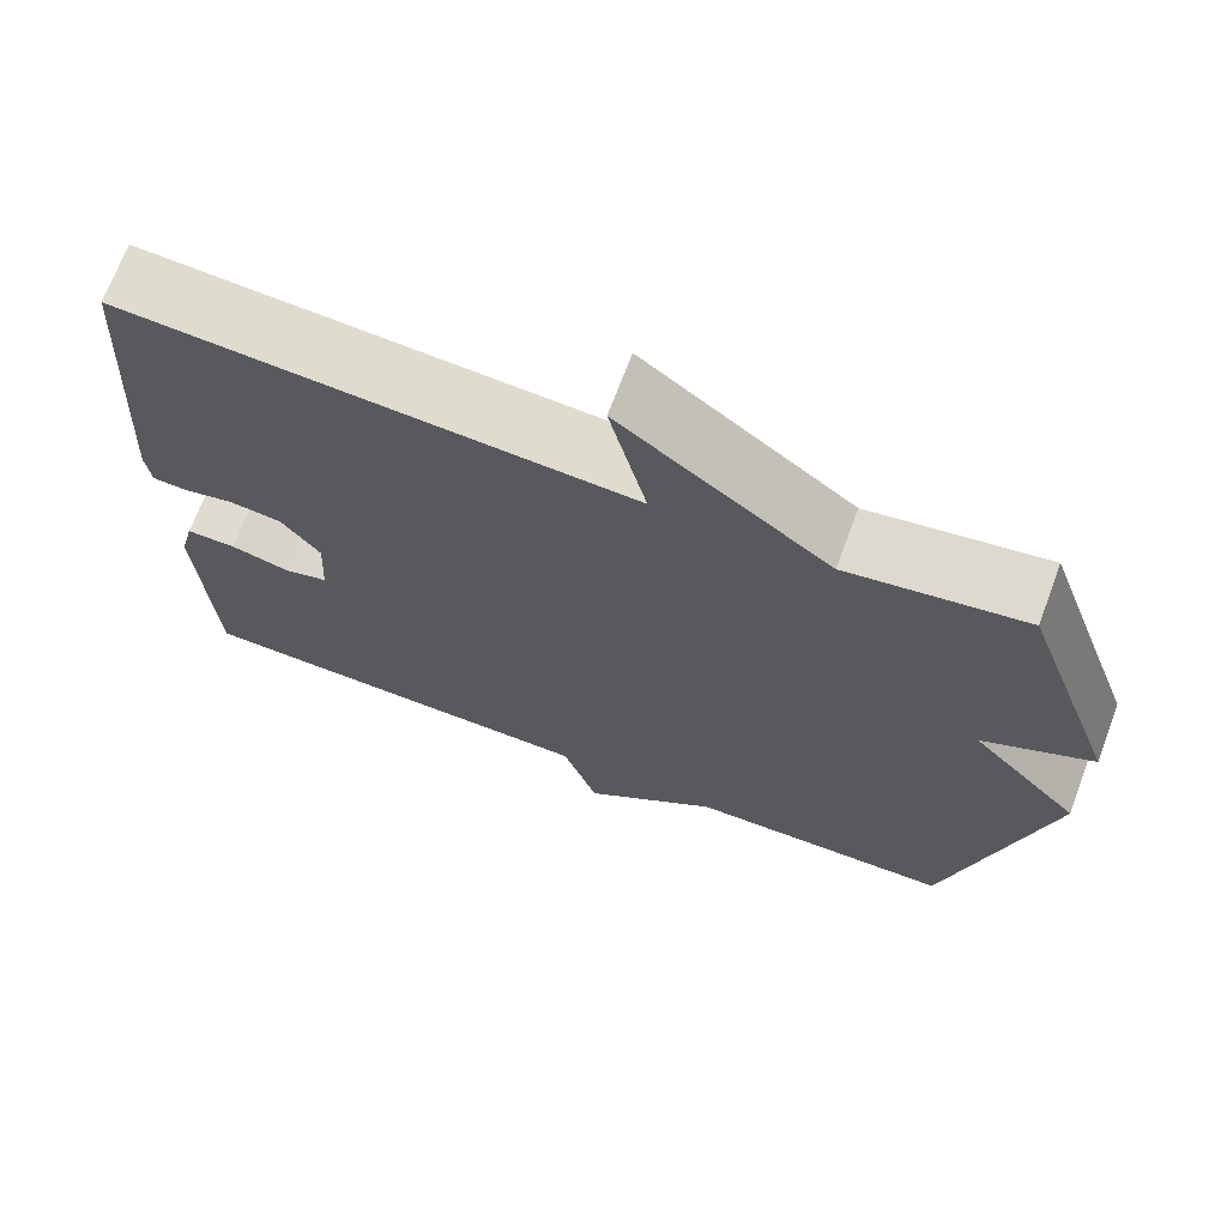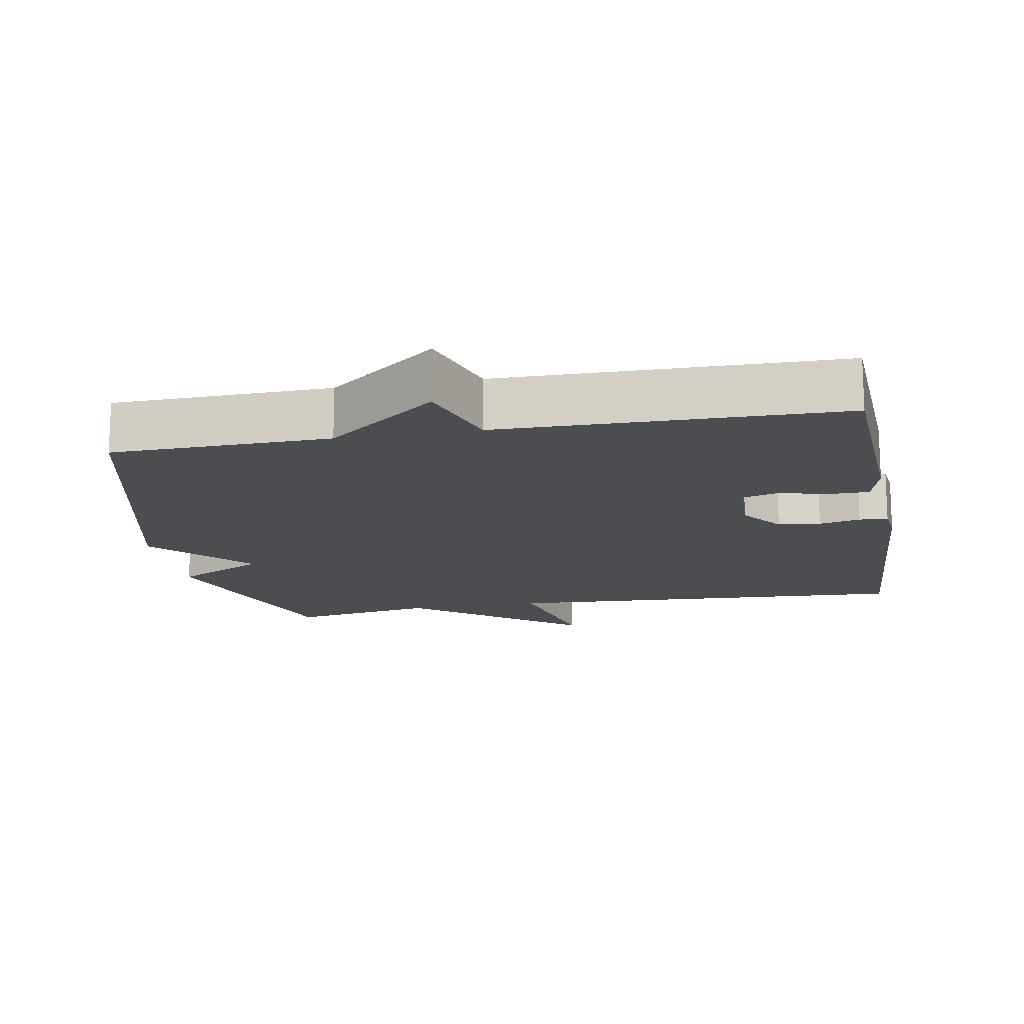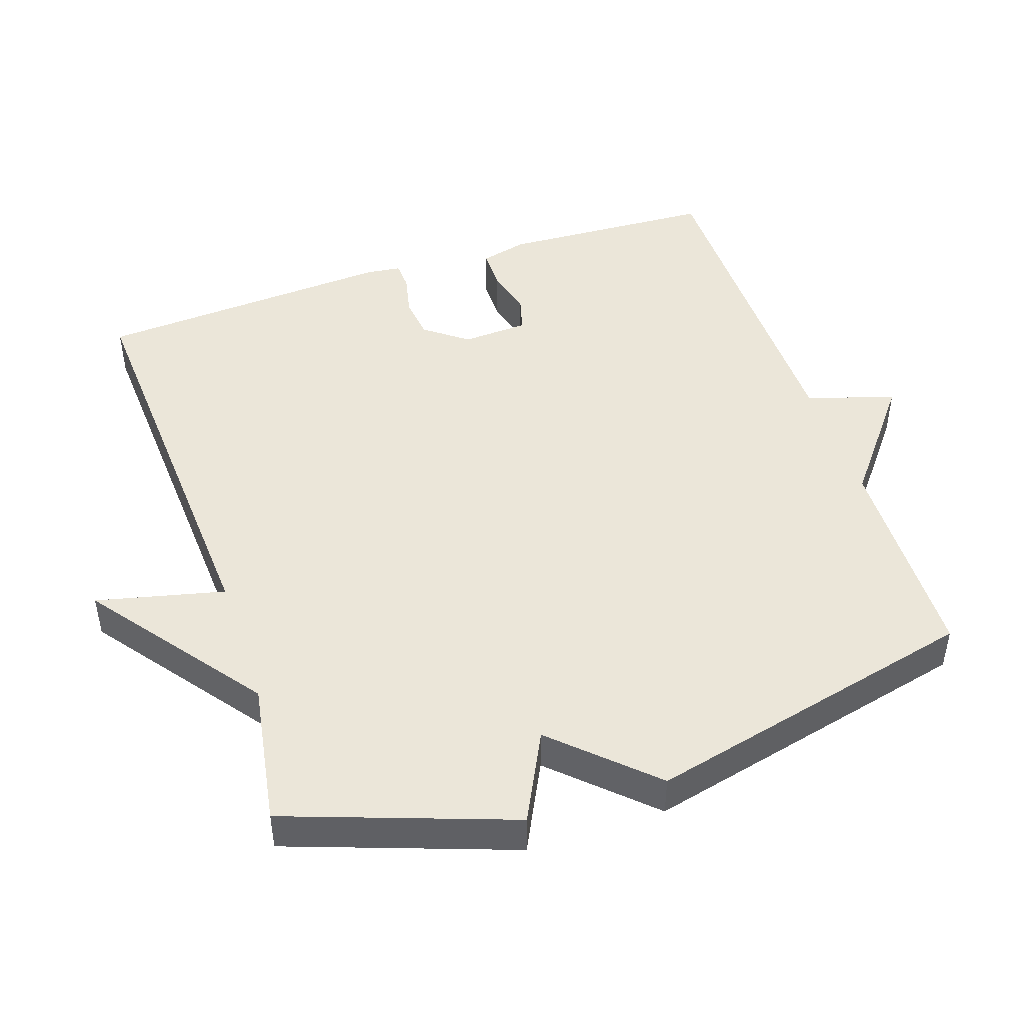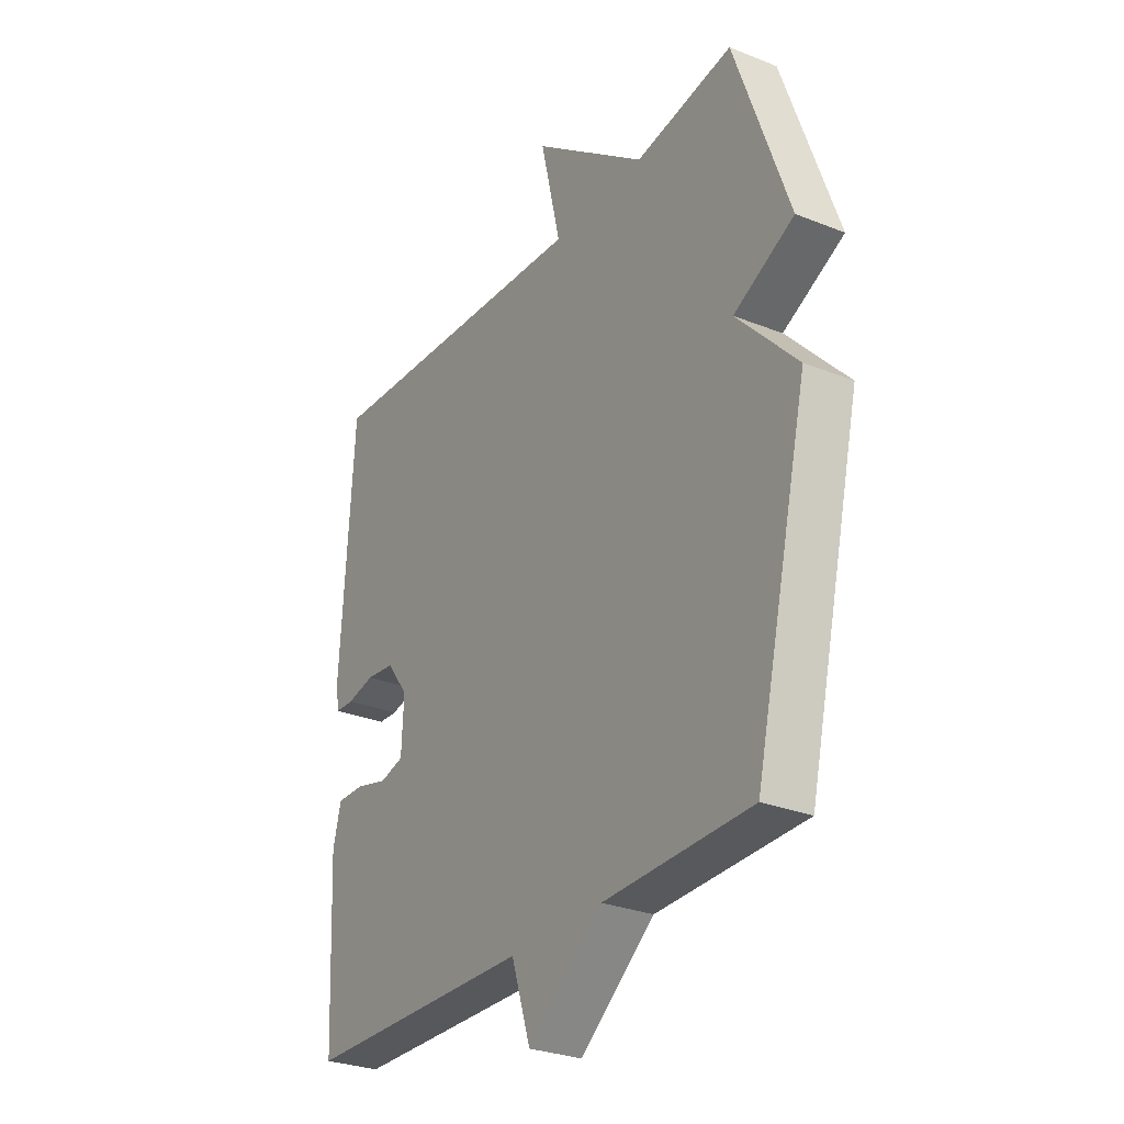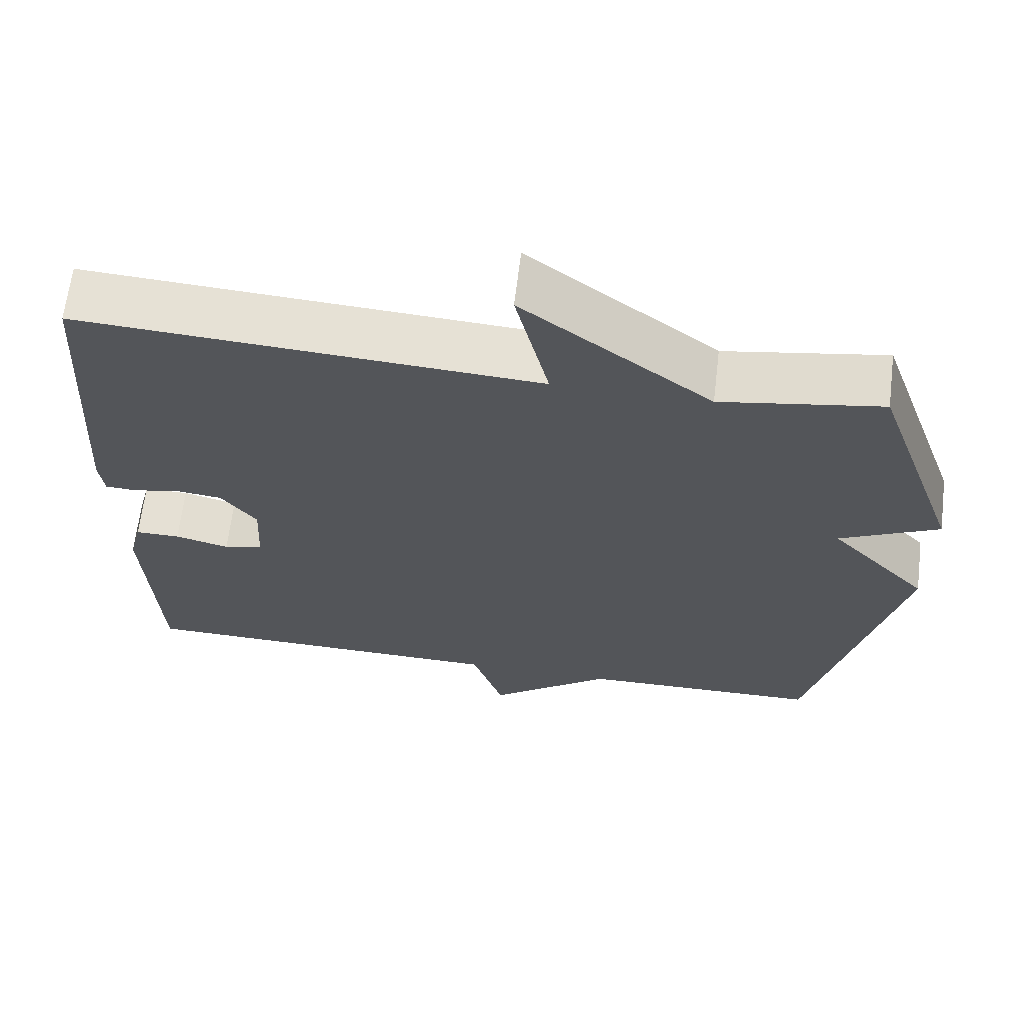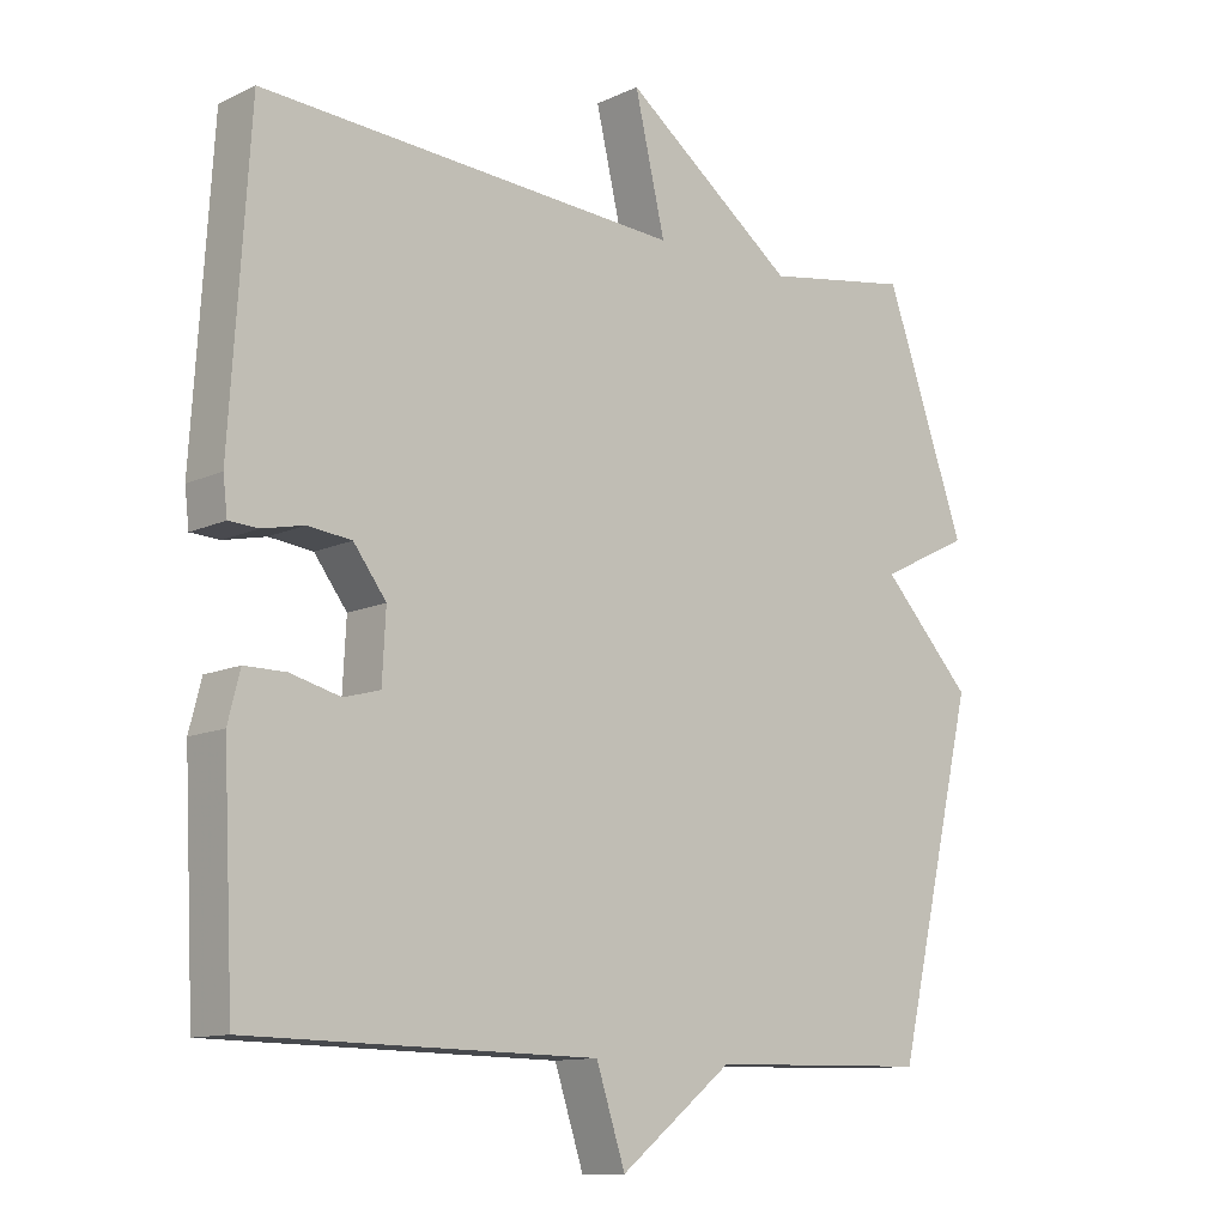
<metadata>
{"format":"obj","ext":"obj","renderer":"f3d","projection":"perspective","resolution":1024,"background":"white","views":[{"elev":69.9,"azim":20.5,"up":"+Z"},{"elev":-15.7,"azim":-169.7,"up":"+Y"},{"elev":46.7,"azim":71.5,"up":"+Y"},{"elev":-28.7,"azim":59.1,"up":"+Z"},{"elev":65.2,"azim":6.9,"up":"+Z"},{"elev":-11.7,"azim":-42.1,"up":"+Z"}]}
</metadata>
<code>
v 0.5 0.07 0.5
v 0.614 0.07 0.178
v 0.486 0.07 0.114
v 0.614 0.07 -0.022
v 0.5 0.07 -0.5
v 0.188 0.07 -0.507
v 0.029 0.07 -0.632
v -0.012 0.07 -0.507
v -0.5 0.07 -0.5
v -0.515 0.07 -0.194
v -0.498 0.07 -0.127
v -0.44 0.07 -0.127
v -0.37 0.07 -0.145
v -0.319 0.07 -0.131
v -0.314 0.07 -0.036
v -0.36 0.07 0.025
v -0.421 0.07 0.032
v -0.48 0.07 0.019
v -0.521 0.07 0.021
v -0.527 0.07 0.072
v -0.5 0.07 0.5
v 0.093 0.07 0.465
v 0.05 0.07 0.648
v 0.293 0.07 0.465
v 0.5 0 0.5
v 0.614 0 0.178
v 0.486 0 0.114
v 0.614 0 -0.022
v 0.5 0 -0.5
v 0.188 0 -0.507
v 0.029 0 -0.632
v -0.012 0 -0.507
v -0.5 0 -0.5
v -0.515 0 -0.194
v -0.498 0 -0.127
v -0.44 0 -0.127
v -0.37 0 -0.145
v -0.319 0 -0.131
v -0.314 0 -0.036
v -0.36 0 0.025
v -0.421 0 0.032
v -0.48 0 0.019
v -0.521 0 0.021
v -0.527 0 0.072
v -0.5 0 0.5
v 0.093 0 0.465
v 0.05 0 0.648
v 0.293 0 0.465
f 22 23 24
f 20 21 22
f 19 20 22
f 18 19 22
f 17 18 22
f 16 17 22 24
f 1 2 3
f 24 1 3
f 16 24 3
f 15 16 3
f 11 12 13
f 10 11 13
f 9 10 13
f 8 9 13
f 8 13 14
f 6 7 8
f 8 14 15
f 6 8 15
f 5 6 15
f 4 5 15
f 3 4 15
f 48 47 46
f 46 45 44
f 46 44 43
f 46 43 42
f 46 42 41
f 48 46 41 40
f 27 26 25
f 27 25 48
f 27 48 40
f 27 40 39
f 37 36 35
f 37 35 34
f 37 34 33
f 37 33 32
f 38 37 32
f 32 31 30
f 39 38 32
f 39 32 30
f 39 30 29
f 39 29 28
f 39 28 27
f 1 25 26 2
f 2 26 27 3
f 3 27 28 4
f 4 28 29 5
f 5 29 30 6
f 6 30 31 7
f 7 31 32 8
f 8 32 33 9
f 9 33 34 10
f 10 34 35 11
f 11 35 36 12
f 12 36 37 13
f 13 37 38 14
f 14 38 39 15
f 15 39 40 16
f 16 40 41 17
f 17 41 42 18
f 18 42 43 19
f 19 43 44 20
f 20 44 45 21
f 21 45 46 22
f 22 46 47 23
f 23 47 48 24
f 24 48 25 1

</code>
